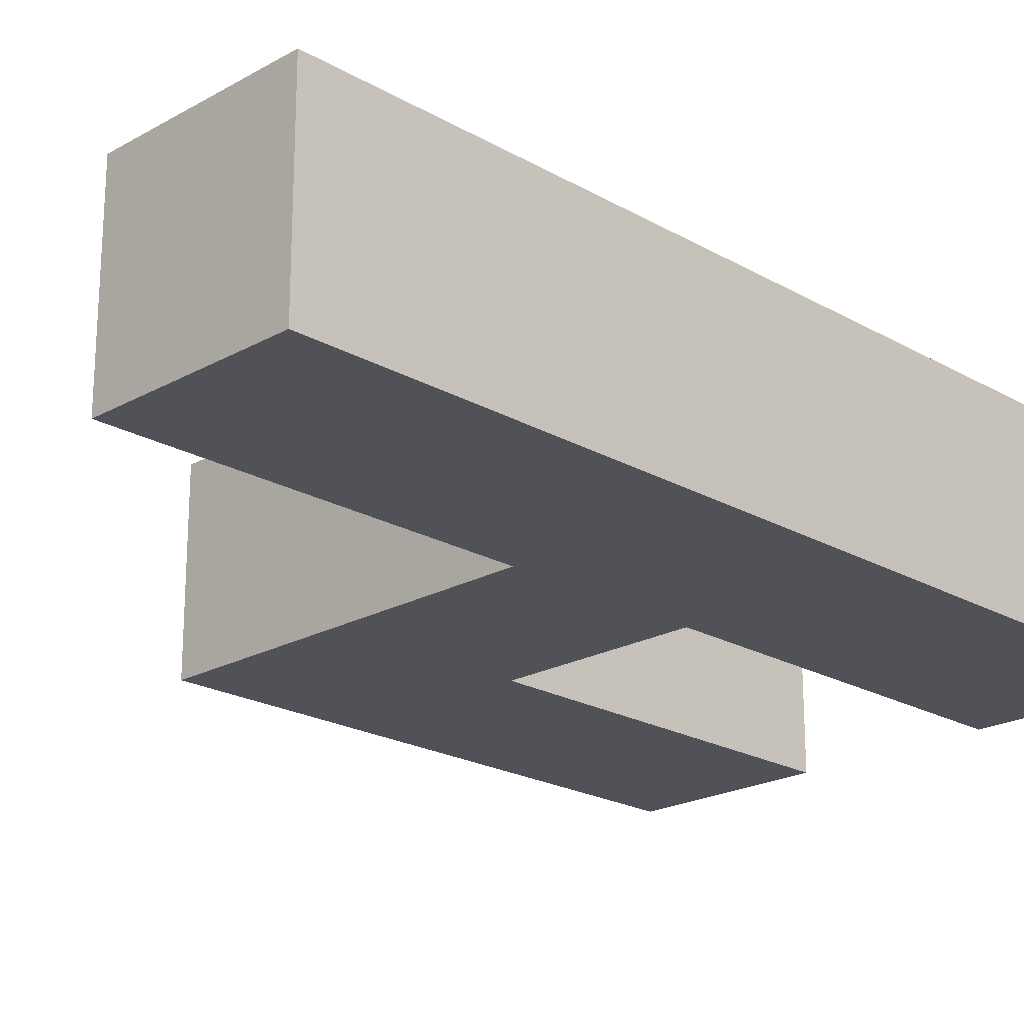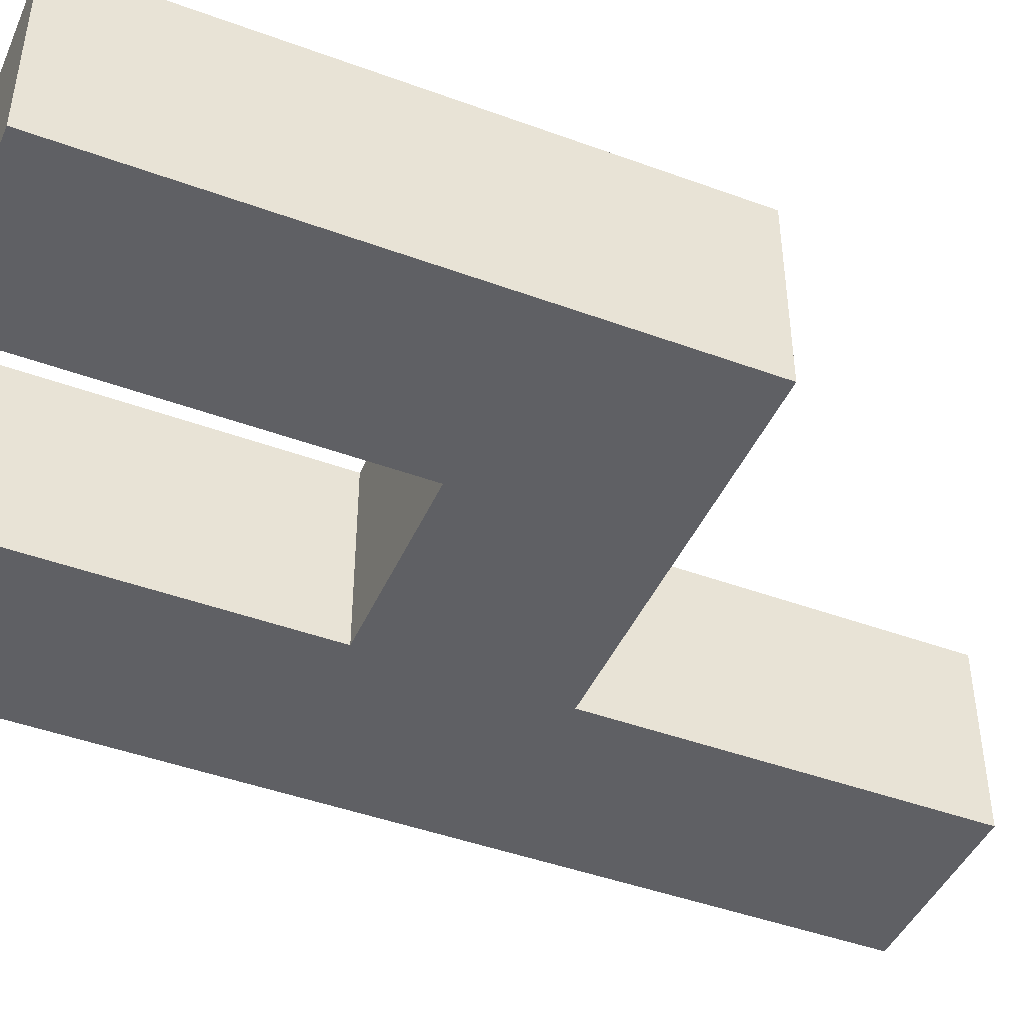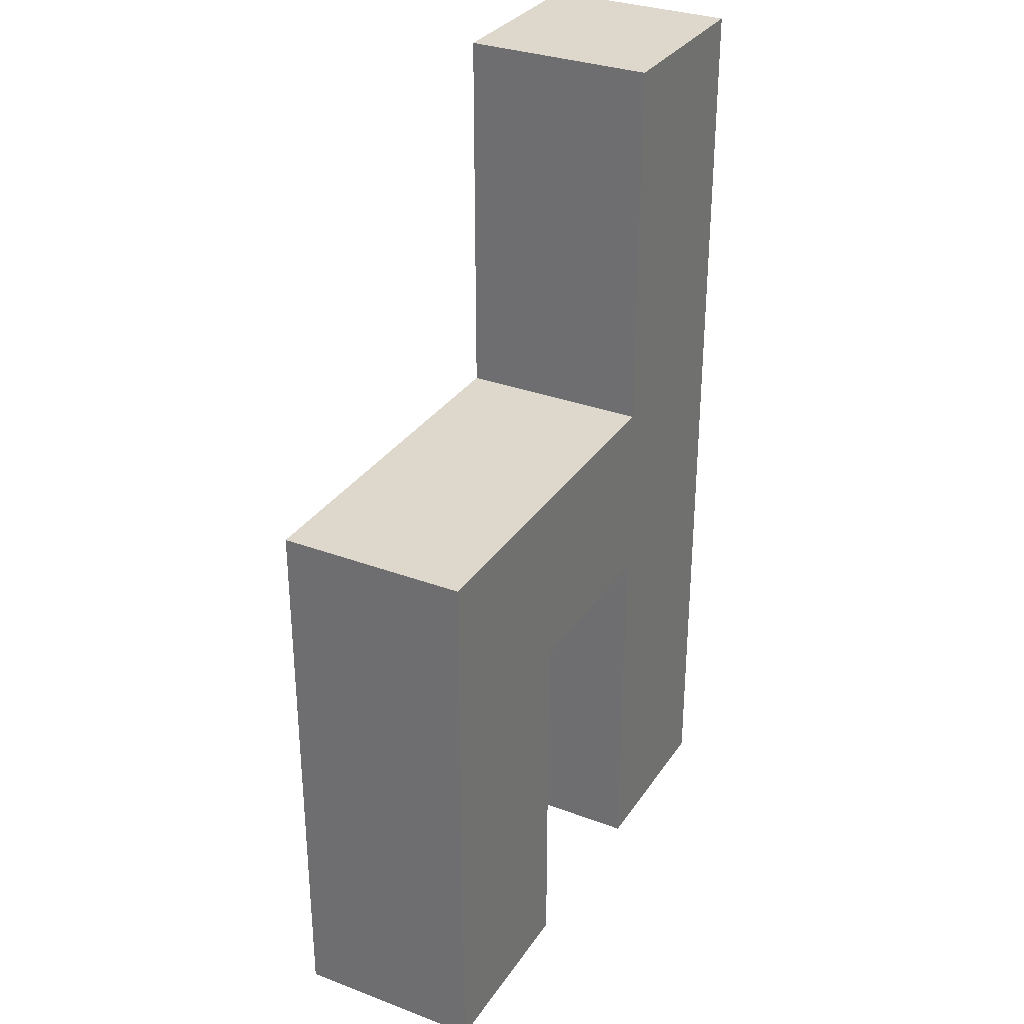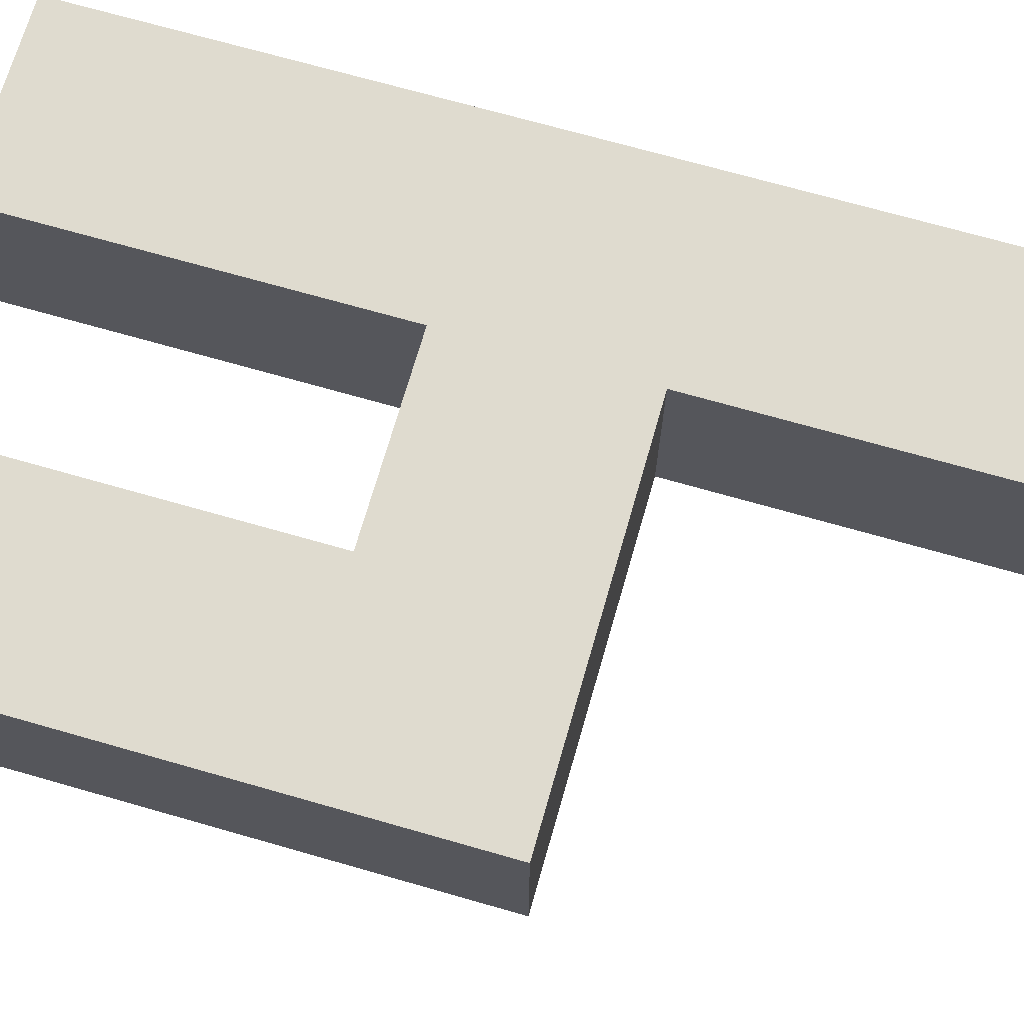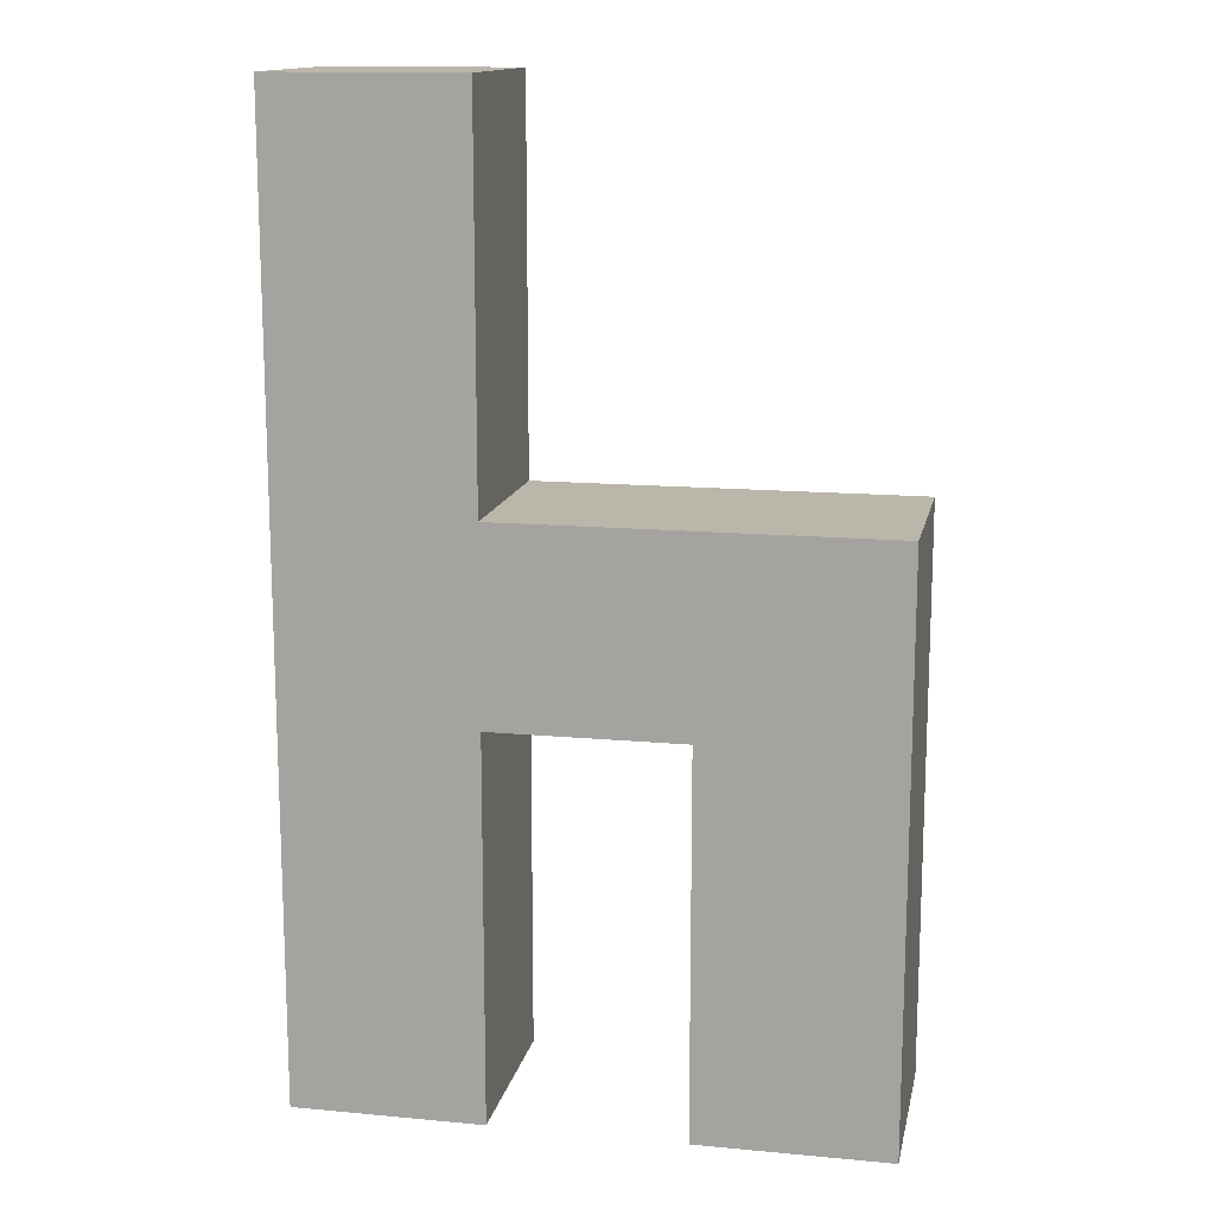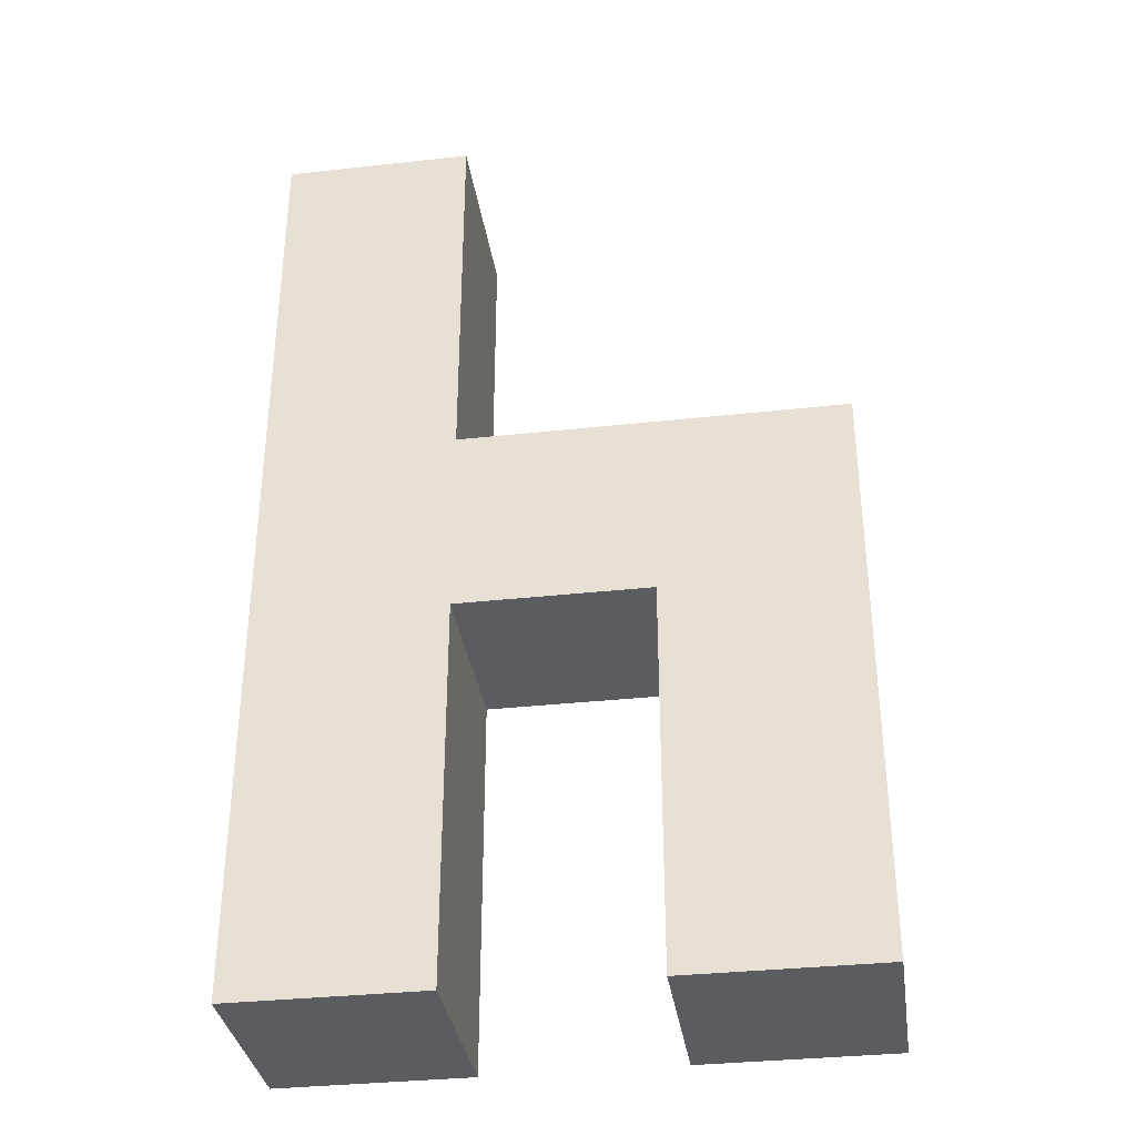
<metadata>
{"format":"obj","ext":"obj","renderer":"f3d","projection":"perspective","resolution":1024,"background":"white","views":[{"elev":-21.4,"azim":44.7,"up":"+Y"},{"elev":-44.8,"azim":-113.1,"up":"+Y"},{"elev":31.5,"azim":-61.9,"up":"+Z"},{"elev":70.3,"azim":-74.0,"up":"+Y"},{"elev":14.1,"azim":-168.4,"up":"+Z"},{"elev":-34.5,"azim":-171.6,"up":"+Z"}]}
</metadata>
<code>
v -9 0 8
v -9 0 5
v -9 1 8
v -9 1 5
v -7 0 10
v -7 0 8
v -7 0 7
v -7 0 5
v -7 1 10
v -7 1 8
v -7 1 7
v -7 1 5
v -8 0 7
v -8 0 5
v -8 1 7
v -8 1 5
v -6 0 10
v -6 0 5
v -6 1 10
v -6 1 5
v -7 0 10
v -7 1 10
v -6 0 10
v -6 1 10
v -9 0 8
v -9 1 8
v -7 0 8
v -7 1 8
v -8 0 7
v -8 1 7
v -7 0 7
v -7 1 7
v -9 0 5
v -9 1 5
v -8 0 5
v -8 1 5
v -7 0 5
v -7 1 5
v -6 0 5
v -6 1 5
v -7 0 10
v -6 0 10
v -9 0 8
v -7 0 8
v -8 0 7
v -7 0 7
v -9 0 5
v -8 0 5
v -7 0 5
v -6 0 5
v -7 1 10
v -6 1 10
v -9 1 8
v -7 1 8
v -8 1 7
v -7 1 7
v -9 1 5
v -8 1 5
v -7 1 5
v -6 1 5
f 3 2 1
f 4 2 3
f 9 6 5
f 10 6 9
f 11 8 7
f 12 8 11
f 13 14 15
f 15 14 16
f 17 18 19
f 19 18 20
f 23 22 21
f 24 22 23
f 27 26 25
f 28 26 27
f 29 30 31
f 31 30 32
f 33 34 35
f 35 34 36
f 37 38 39
f 39 38 40
f 44 42 41
f 45 44 43
f 46 42 44
f 46 44 45
f 47 45 43
f 48 45 47
f 49 42 46
f 50 42 49
f 51 52 54
f 53 54 55
f 54 52 56
f 55 54 56
f 53 55 57
f 57 55 58
f 56 52 59
f 59 52 60

</code>
